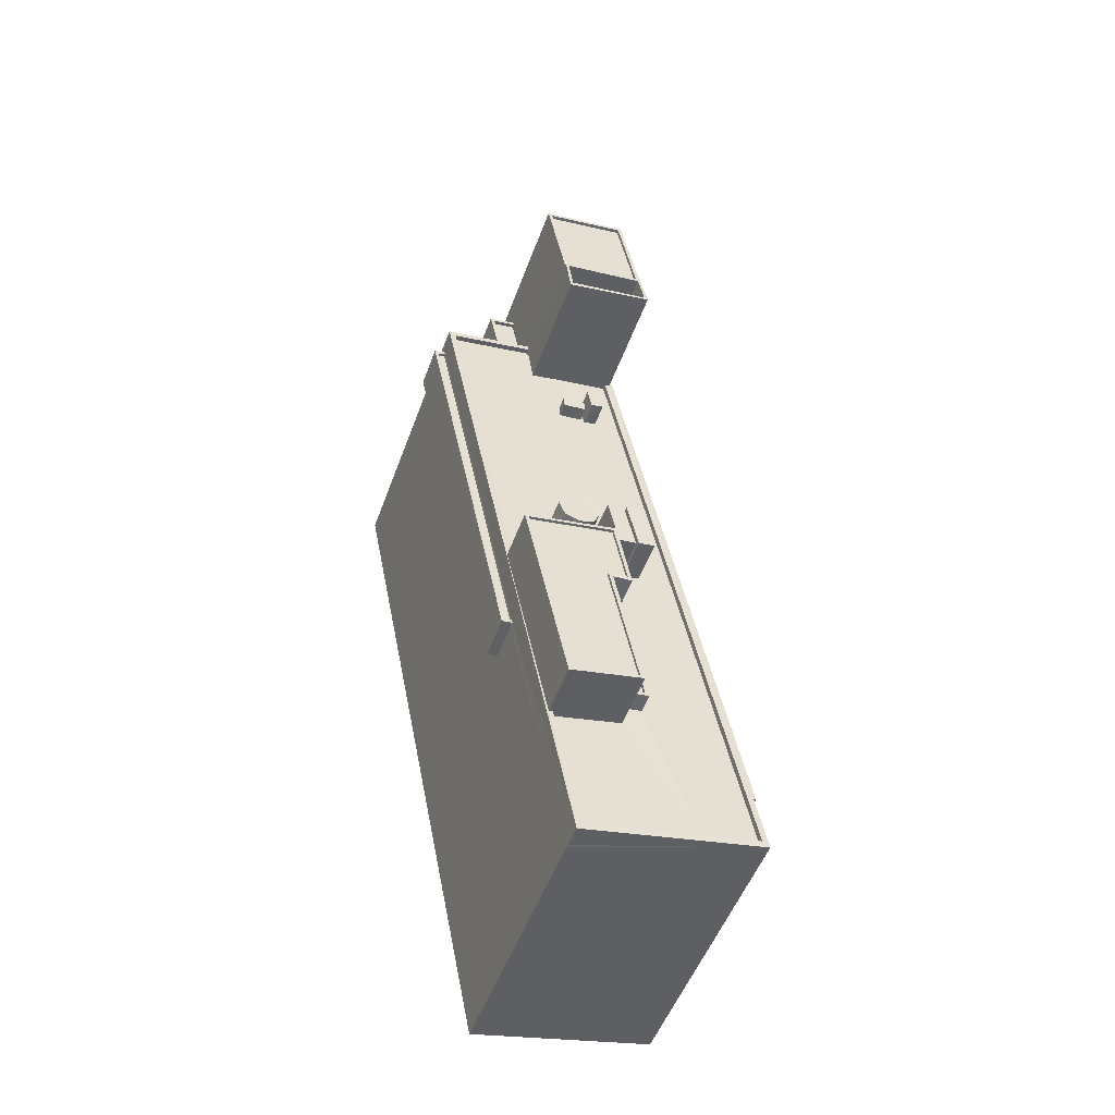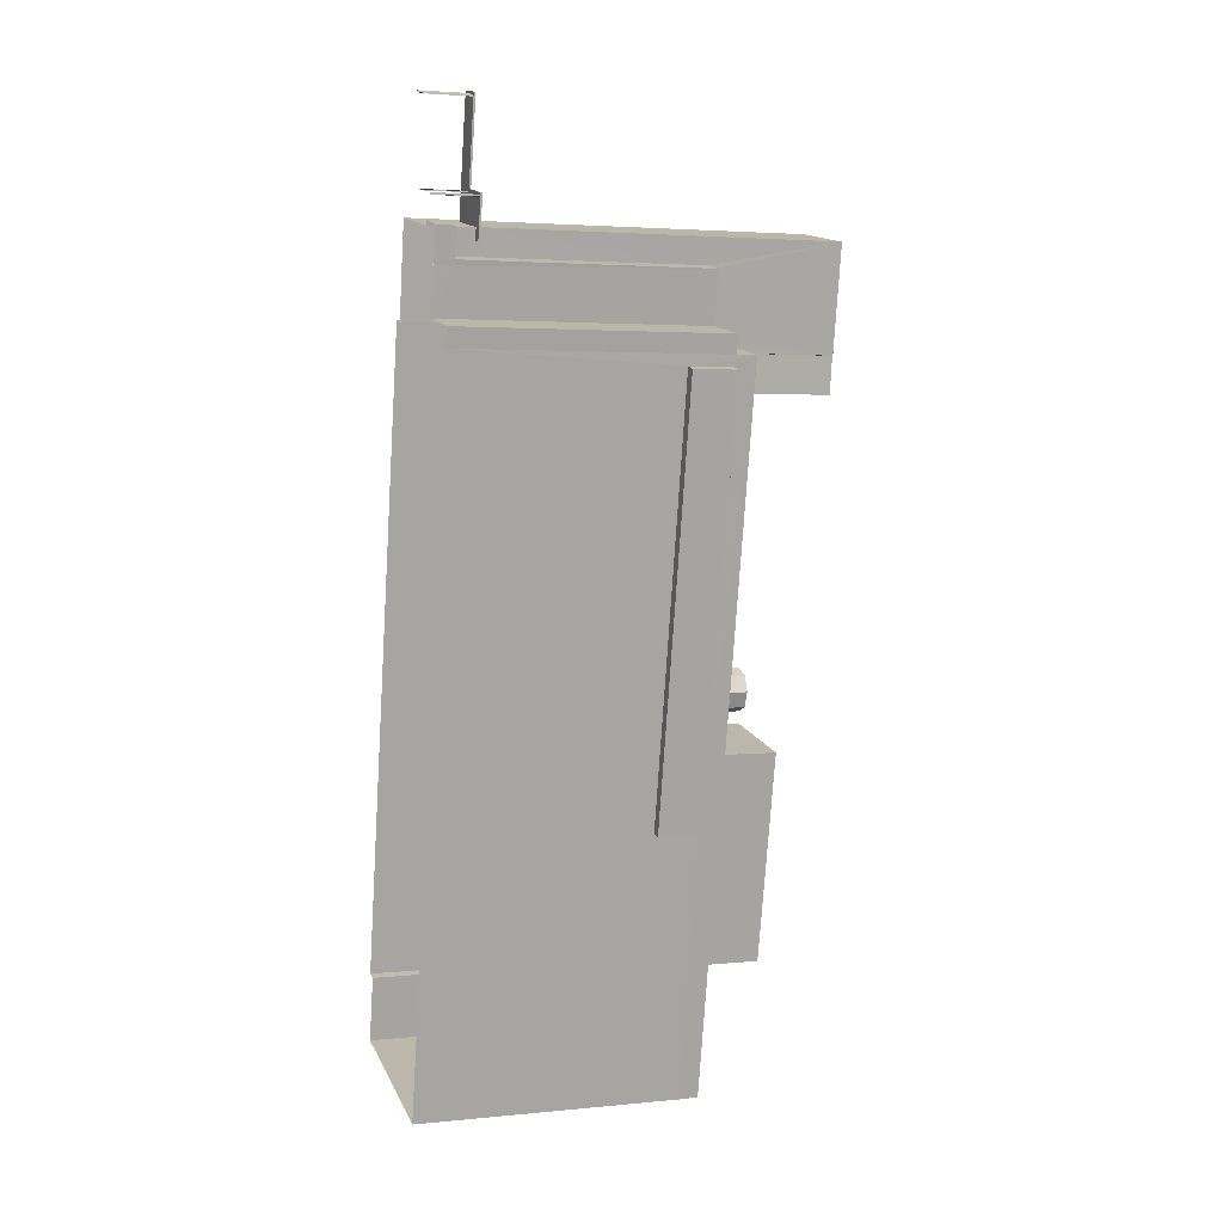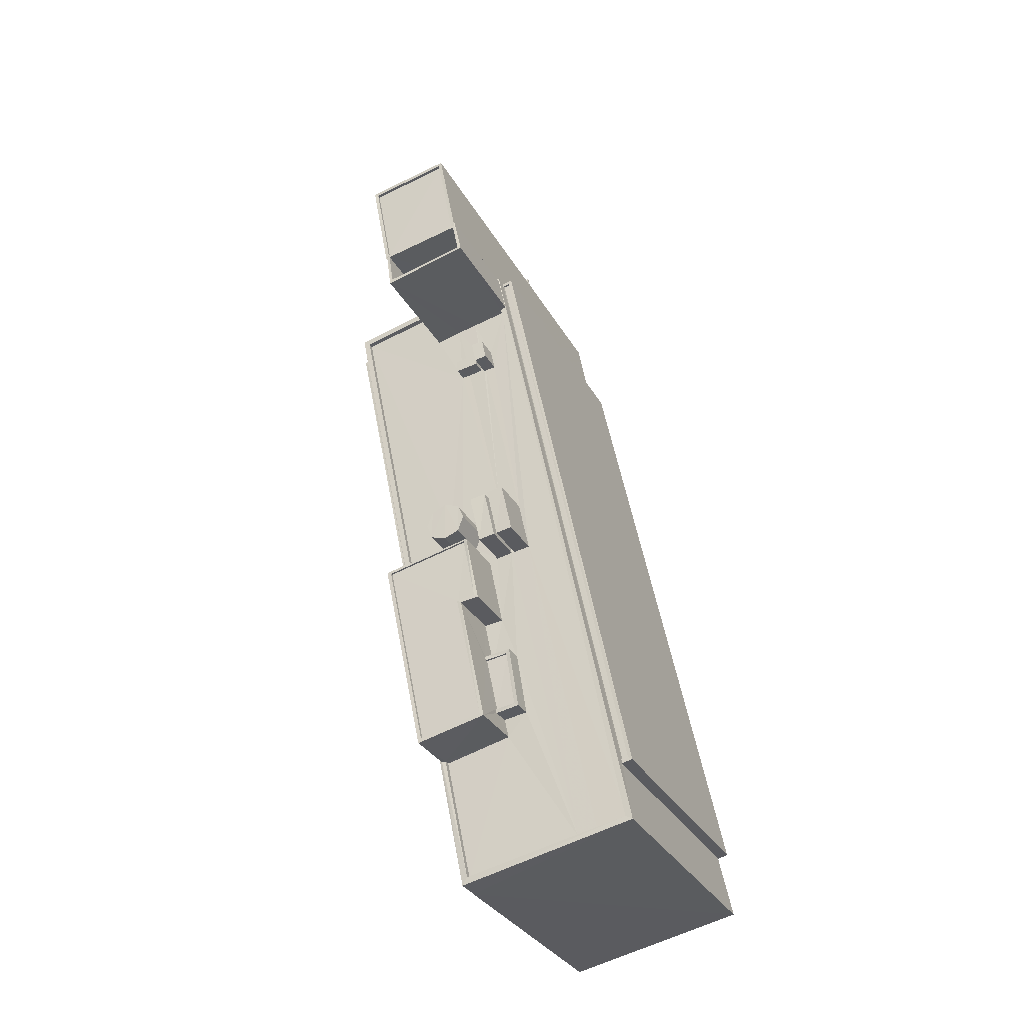
<metadata>
{"format":"obj","ext":"obj","renderer":"f3d","projection":"perspective","resolution":1024,"background":"white","views":[{"elev":-52.1,"azim":-19.9,"up":"+Y"},{"elev":3.1,"azim":-108.8,"up":"+Y"},{"elev":-32.4,"azim":25.3,"up":"+Y"}]}
</metadata>
<code>
v 1.231e+05 7.857e+05 16.46
v 1.231e+05 7.857e+05 16.46
v 1.231e+05 7.857e+05 16.46
v 1.231e+05 7.858e+05 16.47
v 1.231e+05 7.858e+05 16.47
v 1.231e+05 7.857e+05 16.46
v 1.231e+05 7.858e+05 16.47
v 1.231e+05 7.858e+05 16.47
v 1.231e+05 7.858e+05 16.47
v 1.231e+05 7.858e+05 16.47
v 1.231e+05 7.858e+05 16.47
v 1.231e+05 7.858e+05 16.47
v 1.231e+05 7.858e+05 16.47
v 1.231e+05 7.858e+05 16.47
v 1.231e+05 7.858e+05 16.47
v 1.231e+05 7.858e+05 16.47
v 1.231e+05 7.858e+05 16.47
v 1.231e+05 7.858e+05 16.47
v 1.231e+05 7.858e+05 16.47
v 1.231e+05 7.858e+05 16.47
v 1.231e+05 7.858e+05 16.47
v 1.231e+05 7.858e+05 16.47
v 1.231e+05 7.858e+05 16.47
v 1.231e+05 7.858e+05 16.47
v 1.231e+05 7.858e+05 16.47
v 1.231e+05 7.858e+05 16.47
v 1.231e+05 7.858e+05 16.47
v 1.231e+05 7.858e+05 16.47
v 1.231e+05 7.858e+05 16.47
v 1.231e+05 7.858e+05 16.47
v 1.231e+05 7.858e+05 16.47
v 1.231e+05 7.858e+05 16.47
v 1.231e+05 7.858e+05 16.47
v 1.231e+05 7.858e+05 16.47
v 1.231e+05 7.858e+05 20.07
v 1.231e+05 7.858e+05 20.07
v 1.231e+05 7.858e+05 20.07
v 1.231e+05 7.858e+05 20.07
v 1.231e+05 7.858e+05 20.07
v 1.231e+05 7.858e+05 20.07
v 1.231e+05 7.858e+05 20.07
v 1.231e+05 7.858e+05 20.07
v 1.231e+05 7.858e+05 20.07
v 1.231e+05 7.858e+05 20.07
v 1.231e+05 7.858e+05 20.07
v 1.231e+05 7.858e+05 20.07
v 1.231e+05 7.858e+05 20.07
v 1.231e+05 7.858e+05 20.07
v 1.231e+05 7.858e+05 20.07
v 1.231e+05 7.858e+05 20.07
v 1.231e+05 7.858e+05 20.07
v 1.231e+05 7.858e+05 20.07
v 1.231e+05 7.858e+05 20.07
v 1.231e+05 7.858e+05 20.07
v 1.231e+05 7.858e+05 20.07
v 1.231e+05 7.858e+05 20.07
v 1.231e+05 7.858e+05 20.07
v 1.231e+05 7.858e+05 20.07
v 1.231e+05 7.858e+05 20.07
v 1.231e+05 7.858e+05 20.07
v 1.231e+05 7.858e+05 20.07
v 1.231e+05 7.858e+05 20.07
v 1.231e+05 7.858e+05 20.07
v 1.231e+05 7.858e+05 20.07
v 1.231e+05 7.858e+05 20.07
v 1.231e+05 7.858e+05 20.07
v 1.231e+05 7.857e+05 33.97
v 1.231e+05 7.857e+05 33.97
v 1.231e+05 7.858e+05 33.98
v 1.231e+05 7.858e+05 33.98
v 1.231e+05 7.858e+05 20.22
v 1.231e+05 7.858e+05 20.22
v 1.231e+05 7.858e+05 20.22
v 1.231e+05 7.858e+05 20.22
v 1.231e+05 7.858e+05 20.22
v 1.231e+05 7.858e+05 20.22
v 1.231e+05 7.858e+05 20.22
v 1.231e+05 7.858e+05 20.22
v 1.231e+05 7.858e+05 48.47
v 1.231e+05 7.858e+05 48.47
v 1.231e+05 7.858e+05 48.47
v 1.231e+05 7.858e+05 48.47
v 1.231e+05 7.858e+05 48.47
v 1.231e+05 7.858e+05 48.22
v 1.231e+05 7.858e+05 48.22
v 1.231e+05 7.858e+05 48.22
v 1.231e+05 7.858e+05 48.22
v 1.231e+05 7.858e+05 48.22
v 1.231e+05 7.858e+05 48.22
v 1.231e+05 7.858e+05 48.47
v 1.231e+05 7.858e+05 48.47
v 1.231e+05 7.858e+05 48.47
v 1.231e+05 7.858e+05 48.47
v 1.231e+05 7.858e+05 48.47
v 1.231e+05 7.858e+05 48.47
v 1.231e+05 7.858e+05 48.47
v 1.231e+05 7.858e+05 48.47
v 1.231e+05 7.858e+05 48.47
v 1.231e+05 7.858e+05 48.47
v 1.231e+05 7.858e+05 48.47
v 1.231e+05 7.858e+05 48.47
v 1.231e+05 7.858e+05 48.47
v 1.231e+05 7.858e+05 48.47
v 1.231e+05 7.858e+05 17.98
v 1.231e+05 7.858e+05 17.98
v 1.231e+05 7.858e+05 17.98
v 1.231e+05 7.858e+05 17.98
v 1.231e+05 7.858e+05 17.98
v 1.231e+05 7.858e+05 17.98
v 1.231e+05 7.858e+05 17.98
v 1.231e+05 7.858e+05 17.98
v 1.231e+05 7.858e+05 37.58
v 1.231e+05 7.858e+05 37.58
v 1.231e+05 7.858e+05 37.58
v 1.231e+05 7.858e+05 37.58
v 1.231e+05 7.858e+05 37.58
v 1.231e+05 7.858e+05 37.58
v 1.231e+05 7.858e+05 37.83
v 1.231e+05 7.858e+05 37.83
v 1.231e+05 7.858e+05 37.83
v 1.231e+05 7.858e+05 37.83
v 1.231e+05 7.858e+05 37.83
v 1.231e+05 7.858e+05 37.83
v 1.231e+05 7.858e+05 37.83
v 1.231e+05 7.858e+05 37.83
v 1.231e+05 7.858e+05 37.83
v 1.231e+05 7.858e+05 37.83
v 1.231e+05 7.857e+05 38.73
v 1.231e+05 7.857e+05 38.73
v 1.231e+05 7.858e+05 38.73
v 1.231e+05 7.857e+05 38.73
v 1.231e+05 7.857e+05 38.73
v 1.231e+05 7.857e+05 38.73
v 1.231e+05 7.857e+05 38.72
v 1.231e+05 7.857e+05 38.72
v 1.231e+05 7.858e+05 38.73
v 1.231e+05 7.858e+05 38.73
v 1.231e+05 7.858e+05 38.73
v 1.231e+05 7.858e+05 38.73
v 1.231e+05 7.857e+05 38.73
v 1.231e+05 7.857e+05 38.73
v 1.231e+05 7.858e+05 38.73
v 1.231e+05 7.858e+05 38.73
v 1.231e+05 7.858e+05 38.73
v 1.231e+05 7.858e+05 38.73
v 1.231e+05 7.858e+05 38.73
v 1.231e+05 7.857e+05 38.72
v 1.231e+05 7.858e+05 38.73
v 1.231e+05 7.858e+05 38.73
v 1.231e+05 7.858e+05 38.73
v 1.231e+05 7.858e+05 38.73
v 1.231e+05 7.858e+05 38.73
v 1.231e+05 7.858e+05 38.73
v 1.231e+05 7.858e+05 38.73
v 1.231e+05 7.857e+05 38.72
v 1.231e+05 7.857e+05 38.72
v 1.231e+05 7.857e+05 38.73
v 1.231e+05 7.857e+05 38.73
v 1.231e+05 7.857e+05 38.73
v 1.231e+05 7.857e+05 38.73
v 1.231e+05 7.857e+05 38.73
v 1.231e+05 7.857e+05 38.73
v 1.231e+05 7.857e+05 38.73
v 1.231e+05 7.857e+05 38.73
v 1.231e+05 7.857e+05 38.73
v 1.231e+05 7.857e+05 38.73
v 1.231e+05 7.857e+05 38.73
v 1.231e+05 7.857e+05 38.73
v 1.231e+05 7.857e+05 38.73
v 1.231e+05 7.857e+05 38.73
v 1.231e+05 7.857e+05 38.73
v 1.231e+05 7.857e+05 38.72
v 1.231e+05 7.857e+05 38.73
v 1.231e+05 7.858e+05 38.73
v 1.231e+05 7.858e+05 38.73
v 1.231e+05 7.858e+05 38.73
v 1.231e+05 7.858e+05 38.73
v 1.231e+05 7.858e+05 38.73
v 1.231e+05 7.858e+05 38.73
v 1.231e+05 7.858e+05 38.73
v 1.231e+05 7.857e+05 38.73
v 1.231e+05 7.857e+05 38.73
v 1.231e+05 7.857e+05 38.73
v 1.231e+05 7.858e+05 39.18
v 1.231e+05 7.857e+05 39.17
v 1.231e+05 7.857e+05 39.18
v 1.231e+05 7.857e+05 39.17
v 1.231e+05 7.857e+05 39.17
v 1.231e+05 7.858e+05 39.18
v 1.231e+05 7.858e+05 39.18
v 1.231e+05 7.858e+05 39.18
v 1.231e+05 7.858e+05 39.18
v 1.231e+05 7.858e+05 39.18
v 1.231e+05 7.858e+05 39.18
v 1.231e+05 7.858e+05 39.18
v 1.231e+05 7.858e+05 39.18
v 1.231e+05 7.858e+05 39.18
v 1.231e+05 7.857e+05 39.18
v 1.231e+05 7.857e+05 39.17
v 1.231e+05 7.857e+05 39.18
v 1.231e+05 7.857e+05 39.18
v 1.231e+05 7.858e+05 39.18
v 1.231e+05 7.858e+05 39.18
v 1.231e+05 7.858e+05 39.18
v 1.231e+05 7.858e+05 39.18
v 1.231e+05 7.857e+05 42.24
v 1.231e+05 7.857e+05 42.24
v 1.231e+05 7.857e+05 42.24
v 1.231e+05 7.857e+05 42.24
v 1.231e+05 7.857e+05 42.24
v 1.231e+05 7.857e+05 42.24
v 1.231e+05 7.857e+05 42.24
v 1.231e+05 7.857e+05 42.24
v 1.231e+05 7.858e+05 39.87
v 1.231e+05 7.858e+05 39.87
v 1.231e+05 7.858e+05 39.87
v 1.231e+05 7.858e+05 39.87
v 1.231e+05 7.858e+05 40.62
v 1.231e+05 7.858e+05 40.62
v 1.231e+05 7.858e+05 40.62
v 1.231e+05 7.858e+05 40.62
v 1.231e+05 7.857e+05 42.24
v 1.231e+05 7.857e+05 42.24
v 1.231e+05 7.857e+05 42.24
v 1.231e+05 7.857e+05 42.24
v 1.231e+05 7.857e+05 42.24
v 1.231e+05 7.857e+05 42.24
v 1.231e+05 7.857e+05 42.24
v 1.231e+05 7.857e+05 42.24
v 1.231e+05 7.857e+05 40.04
v 1.231e+05 7.857e+05 40.04
v 1.231e+05 7.857e+05 40.04
v 1.231e+05 7.857e+05 40.04
v 1.231e+05 7.857e+05 40.29
v 1.231e+05 7.857e+05 40.29
v 1.231e+05 7.857e+05 40.29
v 1.231e+05 7.857e+05 40.29
v 1.231e+05 7.857e+05 40.29
v 1.231e+05 7.857e+05 40.29
v 1.231e+05 7.857e+05 40.29
v 1.231e+05 7.857e+05 40.29
v 1.231e+05 7.857e+05 43.06
v 1.231e+05 7.857e+05 43.06
v 1.231e+05 7.857e+05 43.06
v 1.231e+05 7.857e+05 43.05
v 1.231e+05 7.857e+05 43.06
v 1.231e+05 7.857e+05 43.06
v 1.231e+05 7.857e+05 43.31
v 1.231e+05 7.857e+05 43.31
v 1.231e+05 7.857e+05 43.31
v 1.231e+05 7.857e+05 43.31
v 1.231e+05 7.857e+05 43.31
v 1.231e+05 7.857e+05 43.31
v 1.231e+05 7.857e+05 43.31
v 1.231e+05 7.857e+05 43.31
v 1.231e+05 7.857e+05 43.3
v 1.231e+05 7.857e+05 43.3
v 1.231e+05 7.857e+05 43.31
v 1.231e+05 7.857e+05 43.31
v 1.231e+05 7.858e+05 38
v 1.231e+05 7.857e+05 37.99
v 1.231e+05 7.858e+05 38
v 1.231e+05 7.857e+05 37.99
v 1.231e+05 7.858e+05 38.25
v 1.231e+05 7.858e+05 38.25
v 1.231e+05 7.858e+05 38.25
v 1.231e+05 7.858e+05 38.25
v 1.231e+05 7.857e+05 38.24
v 1.231e+05 7.857e+05 38.24
v 1.231e+05 7.857e+05 38.24
v 1.231e+05 7.857e+05 38.24
v 1.231e+05 7.857e+05 37.22
v 1.231e+05 7.858e+05 37.23
v 1.231e+05 7.857e+05 37.22
v 1.231e+05 7.858e+05 37.23
v 1.231e+05 7.857e+05 37.47
v 1.231e+05 7.857e+05 37.47
v 1.231e+05 7.857e+05 37.47
v 1.231e+05 7.857e+05 37.47
v 1.231e+05 7.858e+05 37.48
v 1.231e+05 7.858e+05 37.48
v 1.231e+05 7.858e+05 37.48
v 1.231e+05 7.858e+05 37.48
v 1.231e+05 7.857e+05 37.22
v 1.231e+05 7.857e+05 37.47
v 1.231e+05 7.857e+05 37.22
f 1 2 3
f 2 4 3
f 5 6 3
f 6 5 7
f 8 9 10
f 3 4 9
f 11 12 13
f 14 15 11
f 16 17 15
f 5 17 18
f 15 8 12
f 5 3 17
f 17 9 8
f 17 3 9
f 11 15 12
f 17 8 15
f 19 20 21
f 19 22 20
f 23 24 25
f 23 26 24
f 27 28 29
f 30 27 29
f 31 32 33
f 31 34 32
f 35 36 37
f 35 38 36
f 39 40 35
f 41 39 35
f 35 42 41
f 42 35 37
f 39 41 43
f 44 39 45
f 42 37 46
f 41 47 43
f 46 37 48
f 47 46 48
f 47 48 43
f 45 39 49
f 49 39 43
f 40 39 50
f 50 51 52
f 52 53 54
f 53 55 54
f 50 39 44
f 51 44 56
f 52 51 53
f 50 44 51
f 49 43 57
f 44 45 58
f 44 59 56
f 60 61 62
f 54 60 62
f 58 63 57
f 49 57 63
f 55 56 60
f 55 60 54
f 59 64 65
f 60 56 65
f 58 57 59
f 44 58 59
f 59 65 56
f 59 66 64
f 62 61 66
f 66 61 64
f 67 68 69
f 70 67 69
f 71 72 73
f 73 72 74
f 75 76 77
f 76 72 77
f 74 72 76
f 78 76 75
f 79 80 81
f 80 82 83
f 81 80 83
f 84 85 86
f 87 88 85
f 86 85 89
f 85 88 89
f 82 90 83
f 91 92 79
f 93 94 95
f 96 97 90
f 79 98 91
f 79 92 80
f 99 96 95
f 94 100 95
f 98 79 101
f 101 81 100
f 83 90 102
f 102 90 97
f 99 103 97
f 81 99 100
f 101 79 81
f 96 99 97
f 100 99 95
f 104 105 106
f 104 106 107
f 107 108 109
f 106 110 108
f 109 108 111
f 106 108 107
f 94 93 91
f 98 94 91
f 112 113 114
f 113 115 114
f 114 116 117
f 114 115 116
f 118 119 120
f 121 118 122
f 123 124 125
f 120 119 125
f 126 122 118
f 124 127 125
f 127 120 125
f 120 126 118
f 128 129 130
f 131 132 133
f 131 134 135
f 128 130 136
f 137 138 139
f 128 140 129
f 141 132 140
f 142 136 138
f 143 138 137
f 144 138 143
f 128 136 145
f 133 134 131
f 144 142 138
f 141 140 128
f 132 141 133
f 146 136 142
f 145 136 146
f 131 135 147
f 137 148 149
f 149 131 147
f 129 131 149
f 130 129 150
f 148 137 139
f 150 149 148
f 129 149 150
f 151 152 153
f 154 151 153
f 155 156 134
f 133 157 134
f 155 158 156
f 141 128 159
f 160 133 161
f 162 163 164
f 128 165 159
f 159 166 161
f 160 167 168
f 169 162 164
f 169 170 162
f 161 169 160
f 159 165 171
f 172 173 155
f 157 160 168
f 166 170 161
f 159 171 166
f 157 172 134
f 172 155 134
f 133 160 157
f 161 170 169
f 144 143 174
f 175 128 145
f 176 177 178
f 179 175 174
f 180 177 179
f 179 174 143
f 181 182 176
f 128 175 165
f 181 164 163
f 165 175 182
f 181 183 182
f 181 163 183
f 176 179 177
f 176 175 179
f 175 176 182
f 184 185 186
f 185 187 188
f 184 189 190
f 191 192 193
f 194 187 193
f 195 192 191
f 190 189 196
f 197 188 194
f 189 186 198
f 192 194 193
f 199 185 188
f 200 199 201
f 186 185 200
f 184 186 189
f 188 187 194
f 185 199 200
f 202 203 204
f 202 205 203
f 206 207 208
f 206 209 207
f 210 211 212
f 213 210 212
f 214 215 216
f 217 214 216
f 218 219 220
f 218 221 219
f 222 223 224
f 222 225 223
f 224 226 227
f 226 228 227
f 222 224 229
f 229 224 227
f 230 231 232
f 230 233 231
f 234 235 236
f 237 238 239
f 235 240 236
f 241 238 237
f 236 240 239
f 238 236 239
f 242 243 244
f 245 244 246
f 246 244 247
f 244 243 247
f 248 249 250
f 251 252 253
f 254 251 253
f 252 248 253
f 250 255 248
f 253 248 255
f 251 256 257
f 251 254 256
f 256 258 257
f 258 259 257
f 250 249 259
f 250 259 258
f 260 261 262
f 260 263 261
f 264 265 266
f 266 265 267
f 268 269 270
f 271 268 270
f 265 269 267
f 270 269 265
f 272 273 274
f 272 275 273
f 276 277 278
f 277 276 279
f 279 276 280
f 281 282 283
f 280 282 281
f 276 282 280
f 50 52 73
f 74 50 73
f 38 75 36
f 38 78 75
f 48 37 77
f 37 36 75
f 37 75 77
f 57 43 72
f 43 48 77
f 72 43 77
f 66 59 71
f 59 57 72
f 59 72 71
f 54 62 71
f 52 54 73
f 62 66 71
f 54 71 73
f 108 35 111
f 15 111 40
f 16 15 40
f 16 74 82
f 74 76 90
f 74 90 82
f 40 111 35
f 16 50 74
f 16 40 50
f 17 16 191
f 16 82 191
f 191 80 195
f 191 82 80
f 202 101 205
f 101 100 205
f 205 151 154
f 205 100 151
f 180 96 177
f 180 95 96
f 177 96 196
f 108 110 38
f 96 90 190
f 178 177 196
f 115 123 116
f 123 115 190
f 110 124 78
f 35 108 38
f 196 96 190
f 123 90 124
f 90 76 124
f 110 78 38
f 78 124 76
f 190 90 123
f 102 86 89
f 83 102 89
f 88 83 89
f 88 81 83
f 99 88 87
f 99 81 88
f 84 102 97
f 84 86 102
f 107 109 14
f 11 107 14
f 15 14 109
f 111 15 109
f 105 104 13
f 12 105 13
f 107 11 13
f 104 107 13
f 93 143 137
f 179 143 93
f 137 149 197
f 91 93 137
f 91 197 194
f 91 137 197
f 179 93 95
f 180 179 95
f 153 152 203
f 204 203 98
f 98 203 94
f 203 152 94
f 152 100 94
f 152 151 100
f 101 204 98
f 101 202 204
f 194 192 92
f 91 194 92
f 80 92 192
f 195 80 192
f 97 103 85
f 84 97 85
f 99 85 103
f 99 87 85
f 127 105 120
f 120 105 8
f 127 106 105
f 8 105 12
f 9 126 10
f 9 122 126
f 126 120 8
f 10 126 8
f 110 127 124
f 110 106 127
f 123 125 117
f 116 123 117
f 113 112 118
f 121 113 118
f 118 112 114
f 119 118 114
f 125 114 117
f 125 119 114
f 17 193 18
f 17 191 193
f 3 268 1
f 187 1 268
f 193 187 271
f 18 266 5
f 193 266 18
f 263 260 264
f 264 266 193
f 271 263 264
f 187 268 271
f 193 271 264
f 284 1 187
f 187 185 285
f 284 2 1
f 284 187 285
f 285 185 277
f 284 67 2
f 67 4 2
f 185 184 278
f 184 4 70
f 286 67 284
f 277 185 278
f 272 278 283
f 275 272 283
f 70 4 67
f 70 281 184
f 281 283 184
f 283 278 184
f 9 4 122
f 4 184 122
f 113 121 115
f 115 121 190
f 121 184 190
f 122 184 121
f 277 284 285
f 277 286 284
f 178 189 176
f 178 196 189
f 197 147 188
f 197 149 147
f 205 153 203
f 205 154 153
f 156 199 134
f 135 134 188
f 135 188 147
f 134 199 188
f 201 199 156
f 158 201 156
f 181 176 189
f 198 181 189
f 133 207 161
f 133 208 207
f 161 209 159
f 161 207 209
f 209 206 141
f 159 209 141
f 206 208 133
f 141 206 133
f 131 212 132
f 131 213 212
f 132 211 140
f 132 212 211
f 211 210 129
f 140 211 129
f 210 213 131
f 129 210 131
f 217 216 146
f 142 217 146
f 175 145 215
f 145 146 216
f 145 216 215
f 175 214 174
f 175 215 214
f 142 144 217
f 144 174 214
f 217 144 214
f 136 130 219
f 130 150 220
f 130 220 219
f 136 221 138
f 136 219 221
f 148 139 218
f 139 138 221
f 218 139 221
f 218 220 150
f 148 218 150
f 224 223 171
f 165 224 171
f 223 225 166
f 171 223 166
f 225 222 170
f 166 225 170
f 170 229 162
f 170 222 229
f 162 227 163
f 162 229 227
f 163 228 183
f 163 227 228
f 183 226 182
f 183 228 226
f 226 224 165
f 182 226 165
f 234 233 230
f 234 236 233
f 231 238 241
f 232 231 241
f 238 231 233
f 236 238 233
f 237 239 157
f 168 237 157
f 239 240 172
f 157 239 172
f 172 235 173
f 172 240 235
f 173 235 155
f 257 155 235
f 257 241 251
f 167 237 168
f 251 237 167
f 241 230 232
f 234 230 241
f 257 235 234
f 241 237 251
f 257 234 241
f 243 250 247
f 243 255 250
f 255 243 242
f 253 255 242
f 254 253 242
f 244 254 242
f 245 254 244
f 245 256 254
f 258 256 245
f 246 258 245
f 250 246 247
f 250 258 246
f 248 252 160
f 169 248 160
f 160 251 167
f 160 252 251
f 259 201 257
f 257 201 155
f 259 200 201
f 155 201 158
f 200 259 249
f 186 200 249
f 186 249 198
f 249 248 164
f 181 198 164
f 248 169 164
f 198 249 164
f 271 270 261
f 263 271 261
f 264 262 265
f 264 260 262
f 265 262 261
f 270 265 261
f 266 7 5
f 266 267 7
f 267 269 6
f 7 267 6
f 268 6 269
f 268 3 6
f 272 274 276
f 278 272 276
f 282 274 273
f 282 276 274
f 275 282 273
f 275 283 282
f 279 68 286
f 279 286 277
f 68 67 286
f 68 280 69
f 68 279 280
f 70 69 280
f 281 70 280
f 46 19 21
f 46 47 19
f 47 22 19
f 47 41 22
f 42 20 22
f 41 42 22
f 46 21 20
f 42 46 20
f 55 23 25
f 55 53 23
f 53 26 23
f 53 51 26
f 56 24 26
f 51 56 26
f 55 25 24
f 56 55 24
f 63 30 29
f 63 58 30
f 45 27 30
f 58 45 30
f 45 28 27
f 45 49 28
f 63 29 28
f 49 63 28
f 60 31 33
f 61 60 33
f 60 34 31
f 60 65 34
f 64 32 34
f 65 64 34
f 64 33 32
f 64 61 33

</code>
